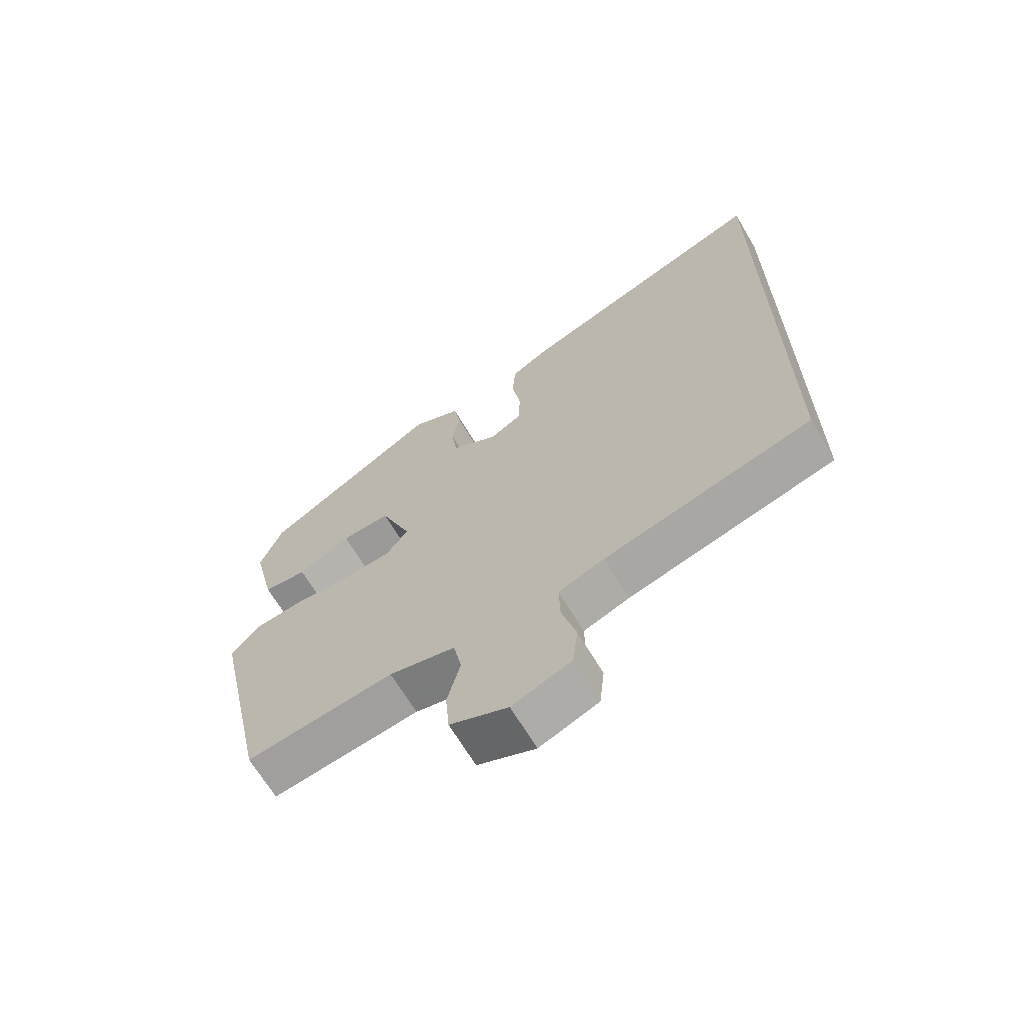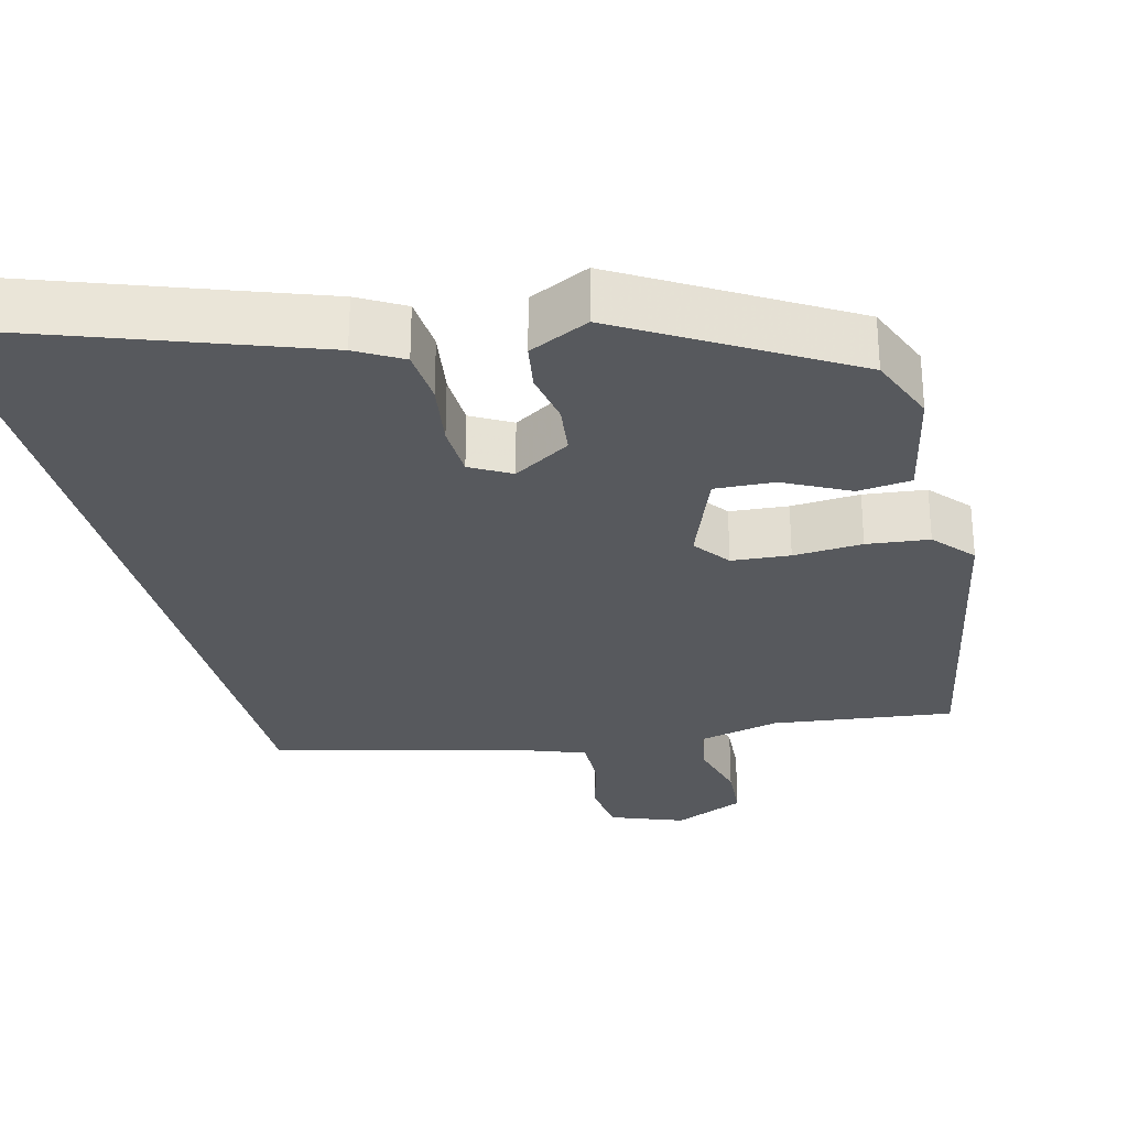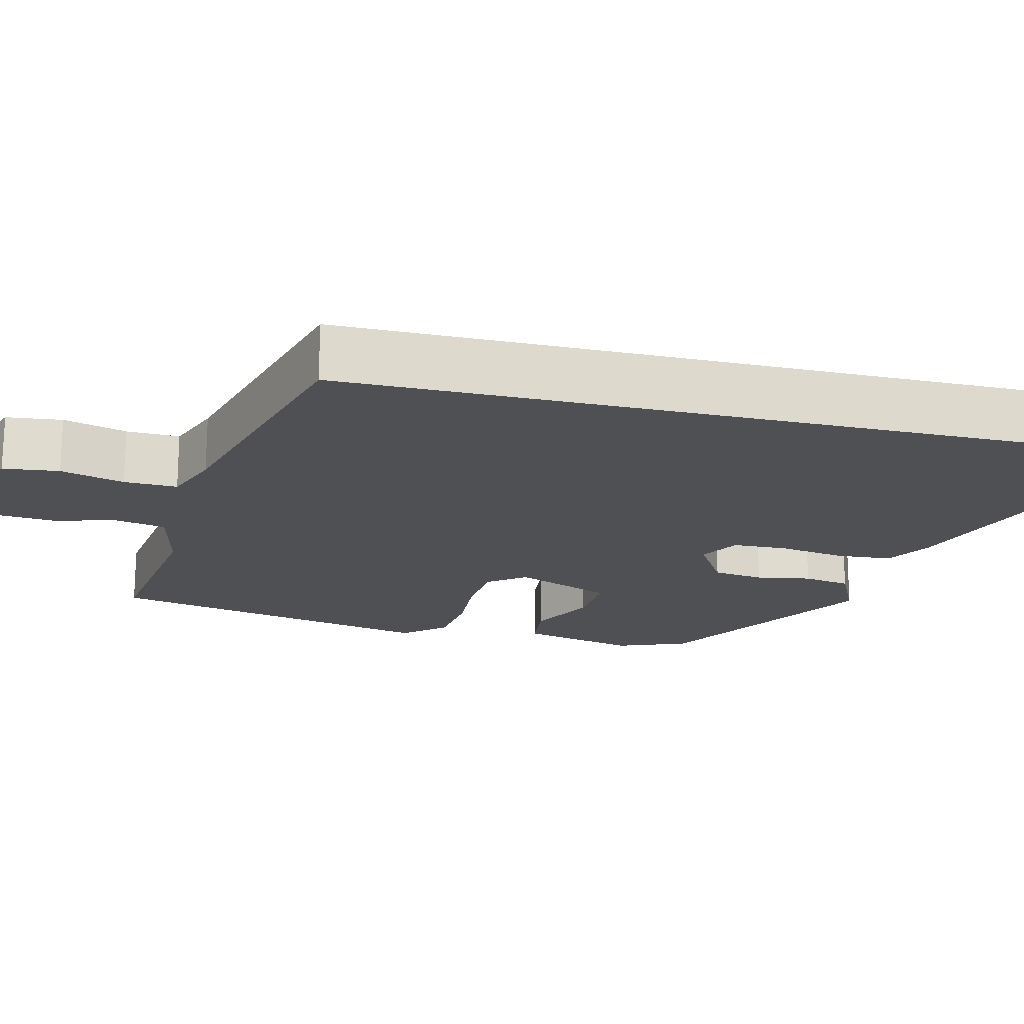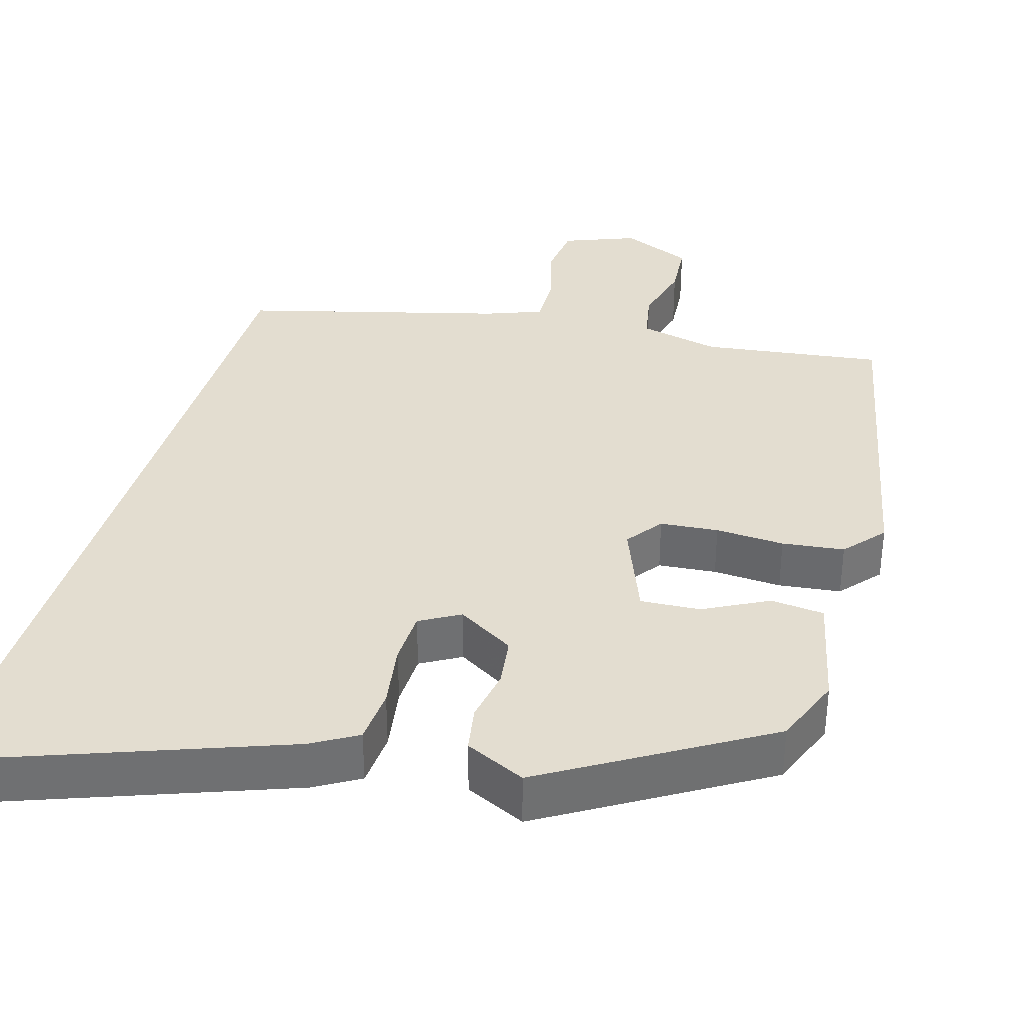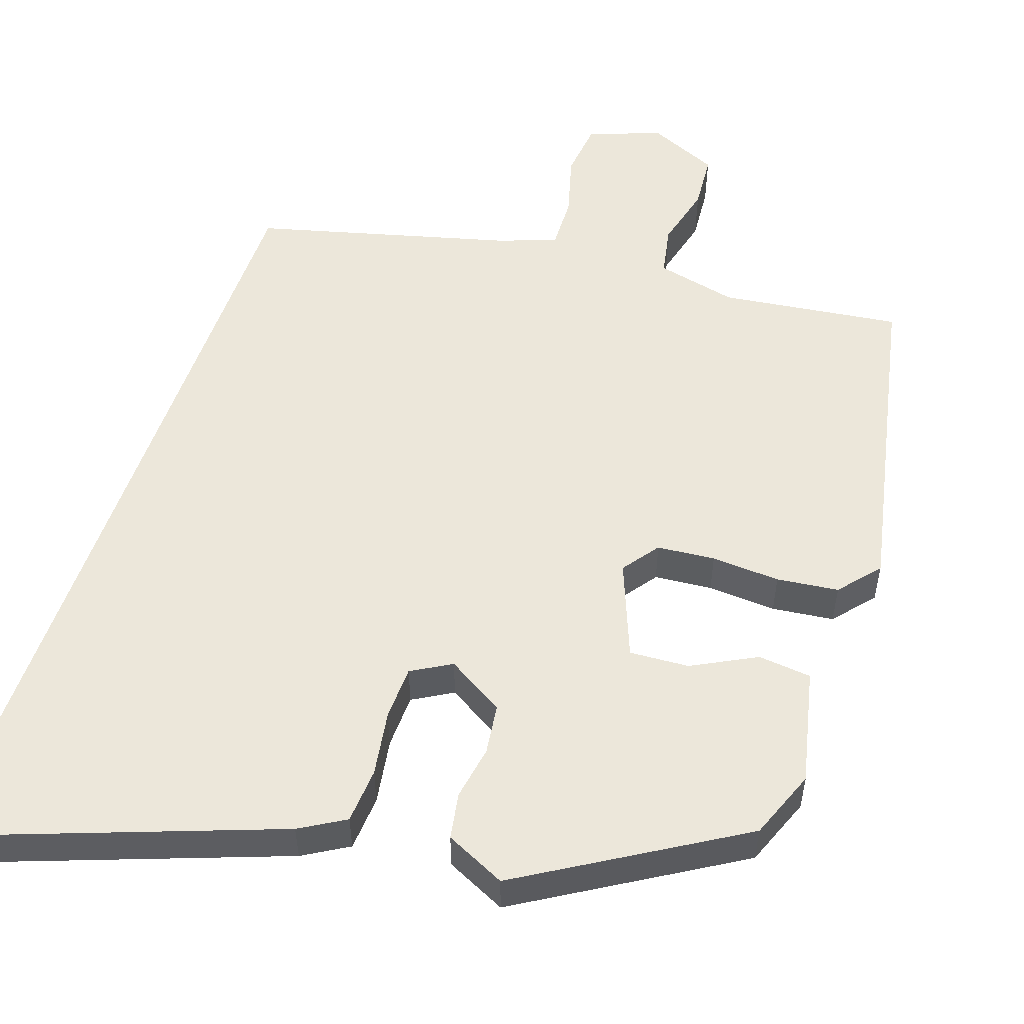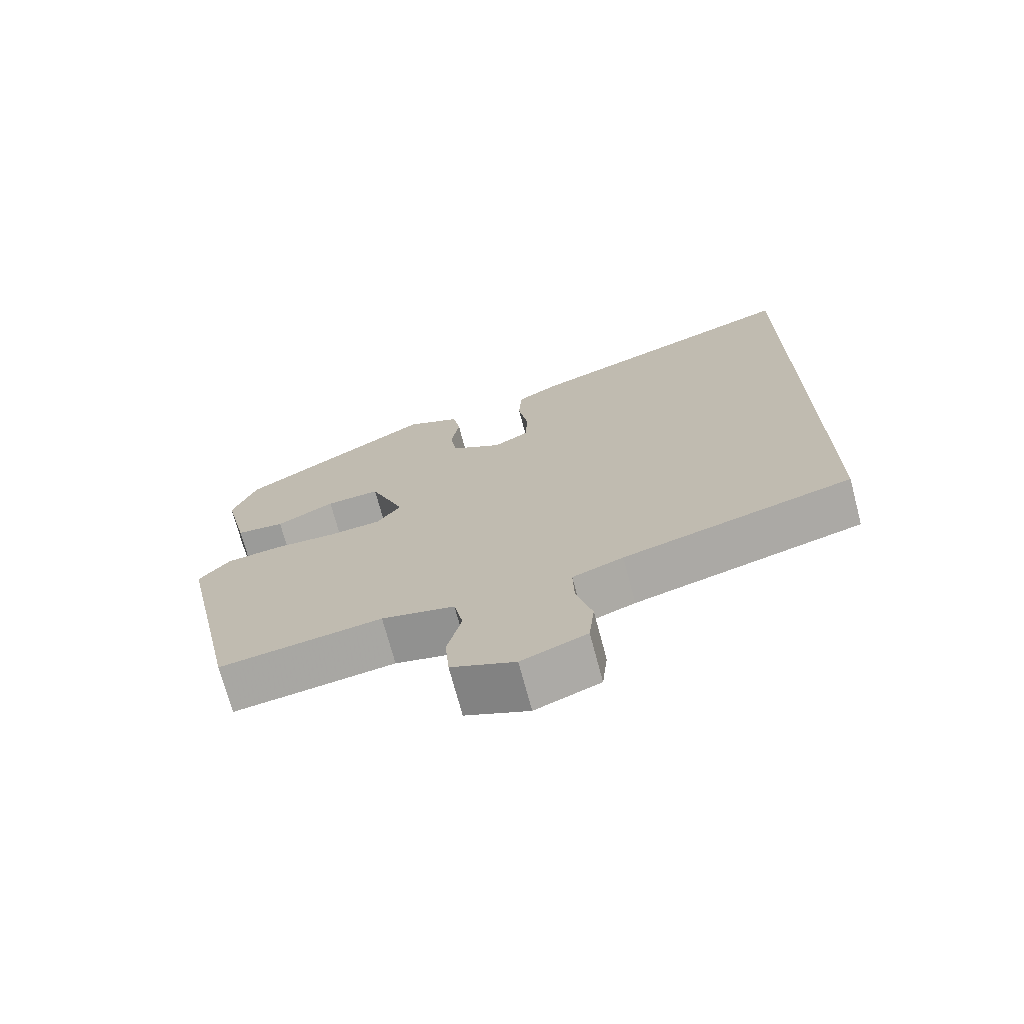
<metadata>
{"format":"obj","ext":"obj","renderer":"f3d","projection":"perspective","resolution":1024,"background":"white","views":[{"elev":-67.1,"azim":-149.3,"up":"+Z"},{"elev":-29.2,"azim":15.0,"up":"+Y"},{"elev":-18.9,"azim":-103.6,"up":"+Y"},{"elev":35.5,"azim":16.5,"up":"+Y"},{"elev":53.6,"azim":19.1,"up":"+Y"},{"elev":-72.0,"azim":-165.1,"up":"+Z"}]}
</metadata>
<code>
v 0.468 0.07 0.349
v 0.503 0.07 0.258
v 0.468 0.07 0.107
v 0.398 0.07 0.1
v 0.314 0.07 0.144
v 0.236 0.07 0.149
v 0.186 0.07 0.023
v 0.221 0.07 -0.025
v 0.297 0.07 -0.032
v 0.387 0.07 -0.027
v 0.468 0.07 -0.037
v 0.513 0.07 -0.09
v 0.422 0.07 -0.519
v 0.186 0.07 -0.487
v 0.08 0.07 -0.511
v 0.067 0.07 -0.577
v 0.088 0.07 -0.66
v 0.082 0.07 -0.734
v -0.011 0.07 -0.774
v -0.106 0.07 -0.737
v -0.114 0.07 -0.664
v -0.091 0.07 -0.581
v -0.089 0.07 -0.512
v -0.163 0.07 -0.484
v -0.5 0.07 -0.394
v -0.5 0.07 0.692
v -0.08 0.07 0.536
v -0.021 0.07 0.501
v -0.016 0.07 0.428
v -0.03 0.07 0.342
v -0.028 0.07 0.271
v 0.024 0.07 0.241
v 0.099 0.07 0.286
v 0.108 0.07 0.352
v 0.096 0.07 0.423
v 0.107 0.07 0.484
v 0.186 0.07 0.521
v 0.468 0 0.349
v 0.503 0 0.258
v 0.468 0 0.107
v 0.398 0 0.1
v 0.314 0 0.144
v 0.236 0 0.149
v 0.186 0 0.023
v 0.221 0 -0.025
v 0.297 0 -0.032
v 0.387 0 -0.027
v 0.468 0 -0.037
v 0.513 0 -0.09
v 0.422 0 -0.519
v 0.186 0 -0.487
v 0.08 0 -0.511
v 0.067 0 -0.577
v 0.088 0 -0.66
v 0.082 0 -0.734
v -0.011 0 -0.774
v -0.106 0 -0.737
v -0.114 0 -0.664
v -0.091 0 -0.581
v -0.089 0 -0.512
v -0.163 0 -0.484
v -0.5 0 -0.394
v -0.5 0 0.692
v -0.08 0 0.536
v -0.021 0 0.501
v -0.016 0 0.428
v -0.03 0 0.342
v -0.028 0 0.271
v 0.024 0 0.241
v 0.099 0 0.286
v 0.108 0 0.352
v 0.096 0 0.423
v 0.107 0 0.484
v 0.186 0 0.521
f 3 4 5
f 2 3 5
f 1 2 5
f 37 1 5
f 36 37 5
f 35 36 5
f 34 35 5
f 33 34 5 6
f 32 33 6 7
f 31 32 7 8
f 28 29 30
f 27 28 30
f 26 27 30
f 25 26 30
f 24 25 30 31
f 23 24 31 8
f 20 21 22
f 19 20 22
f 18 19 22
f 17 18 22
f 16 17 22
f 15 16 22 23
f 23 8 9
f 15 23 9
f 14 15 9
f 12 13 14
f 11 12 14
f 10 11 14
f 9 10 14
f 42 41 40
f 42 40 39
f 42 39 38
f 42 38 74
f 42 74 73
f 42 73 72
f 42 72 71
f 43 42 71 70
f 44 43 70 69
f 45 44 69 68
f 67 66 65
f 67 65 64
f 67 64 63
f 67 63 62
f 68 67 62 61
f 45 68 61 60
f 59 58 57
f 59 57 56
f 59 56 55
f 59 55 54
f 59 54 53
f 60 59 53 52
f 46 45 60
f 46 60 52
f 46 52 51
f 51 50 49
f 51 49 48
f 51 48 47
f 51 47 46
f 1 38 39 2
f 2 39 40 3
f 3 40 41 4
f 4 41 42 5
f 5 42 43 6
f 6 43 44 7
f 7 44 45 8
f 8 45 46 9
f 9 46 47 10
f 10 47 48 11
f 11 48 49 12
f 12 49 50 13
f 13 50 51 14
f 14 51 52 15
f 15 52 53 16
f 16 53 54 17
f 17 54 55 18
f 18 55 56 19
f 19 56 57 20
f 20 57 58 21
f 21 58 59 22
f 22 59 60 23
f 23 60 61 24
f 24 61 62 25
f 25 62 63 26
f 26 63 64 27
f 27 64 65 28
f 28 65 66 29
f 29 66 67 30
f 30 67 68 31
f 31 68 69 32
f 32 69 70 33
f 33 70 71 34
f 34 71 72 35
f 35 72 73 36
f 36 73 74 37
f 37 74 38 1

</code>
